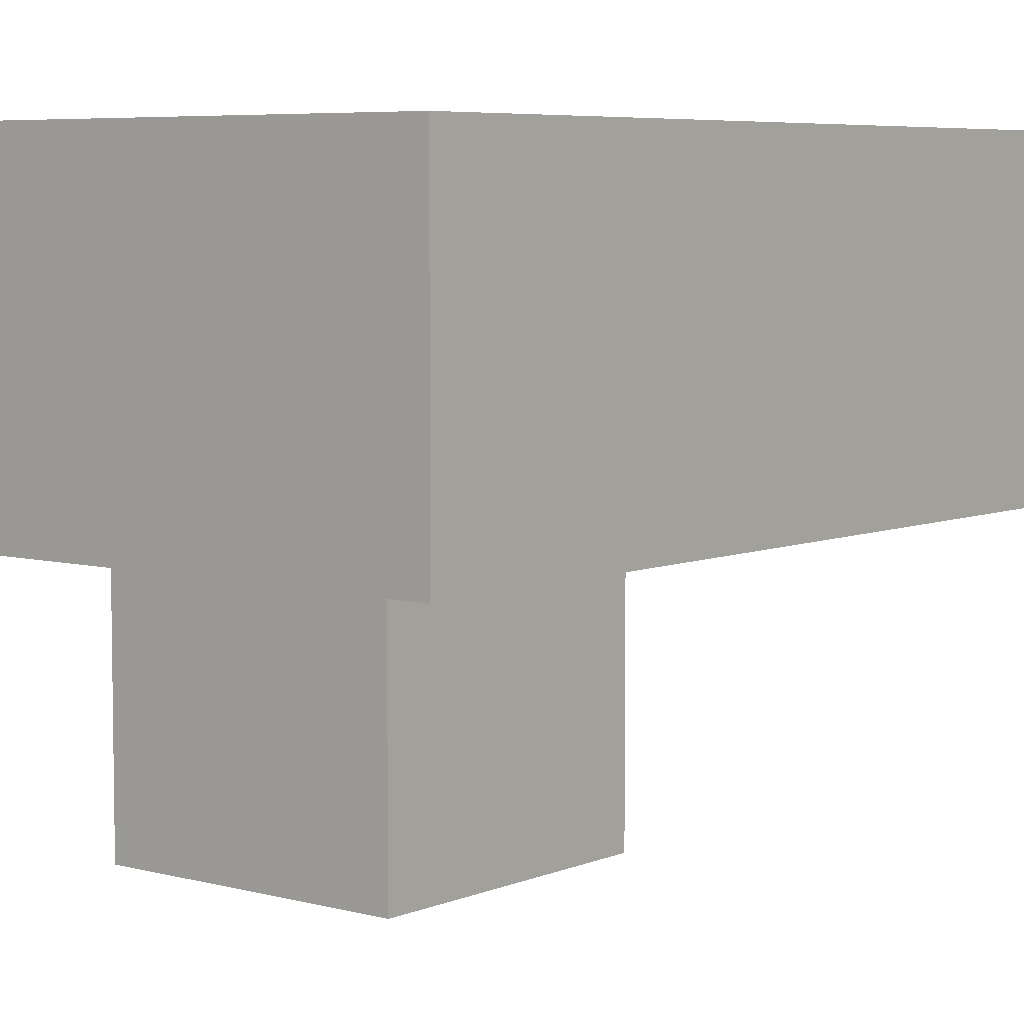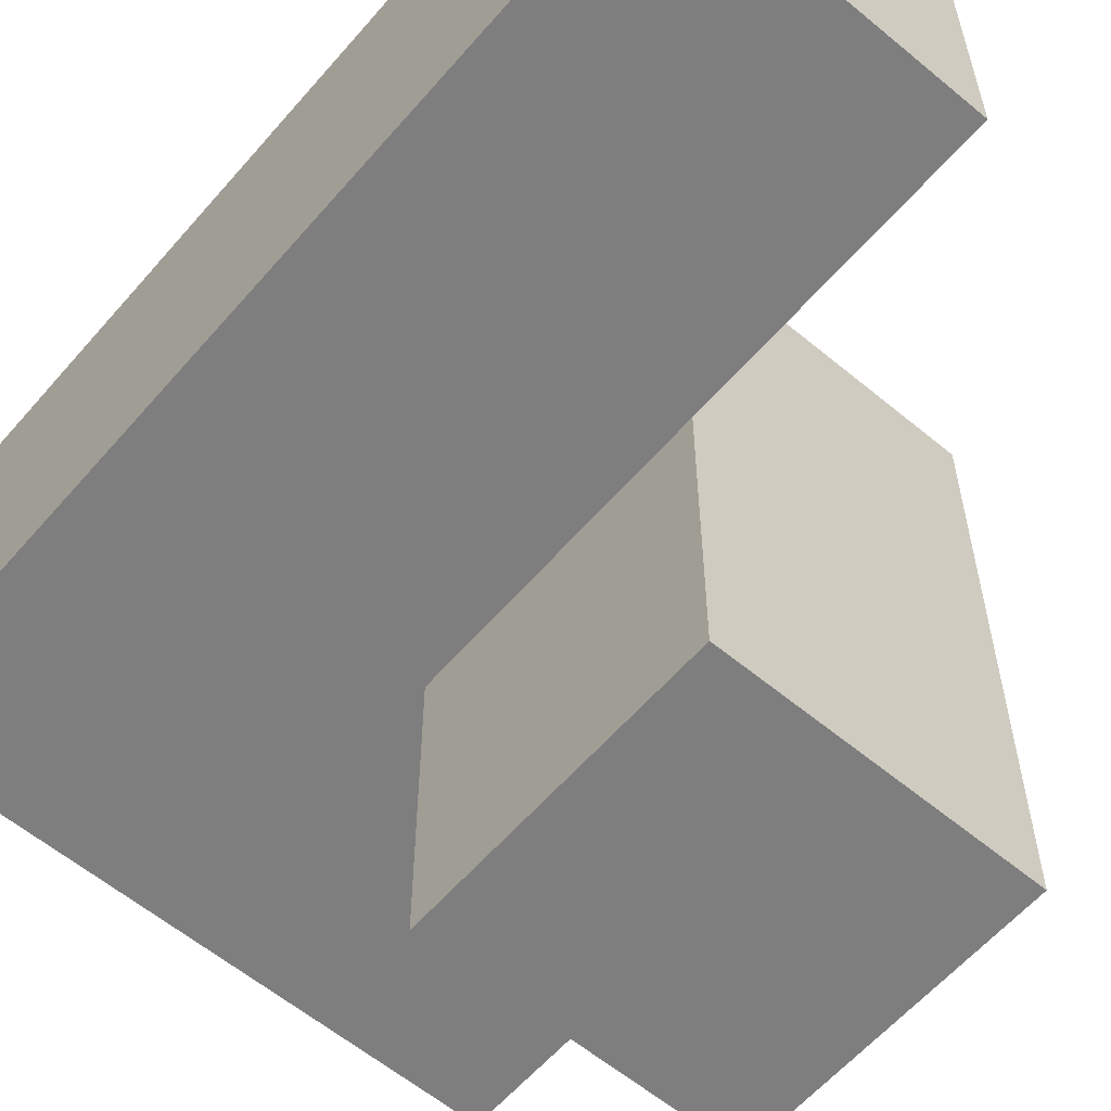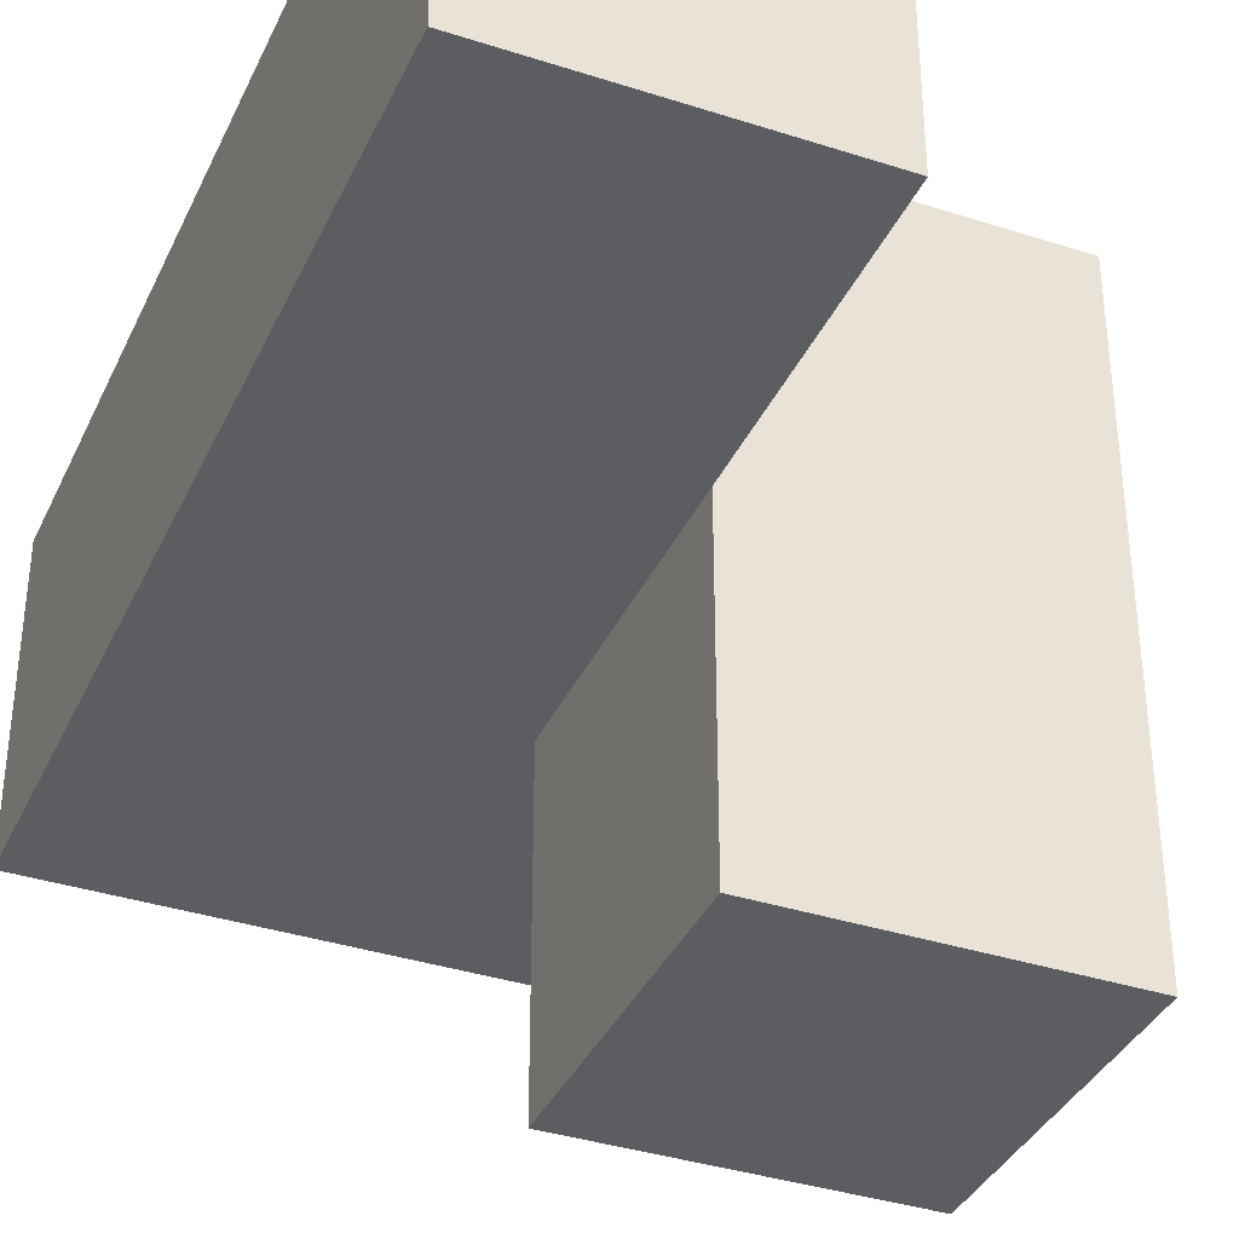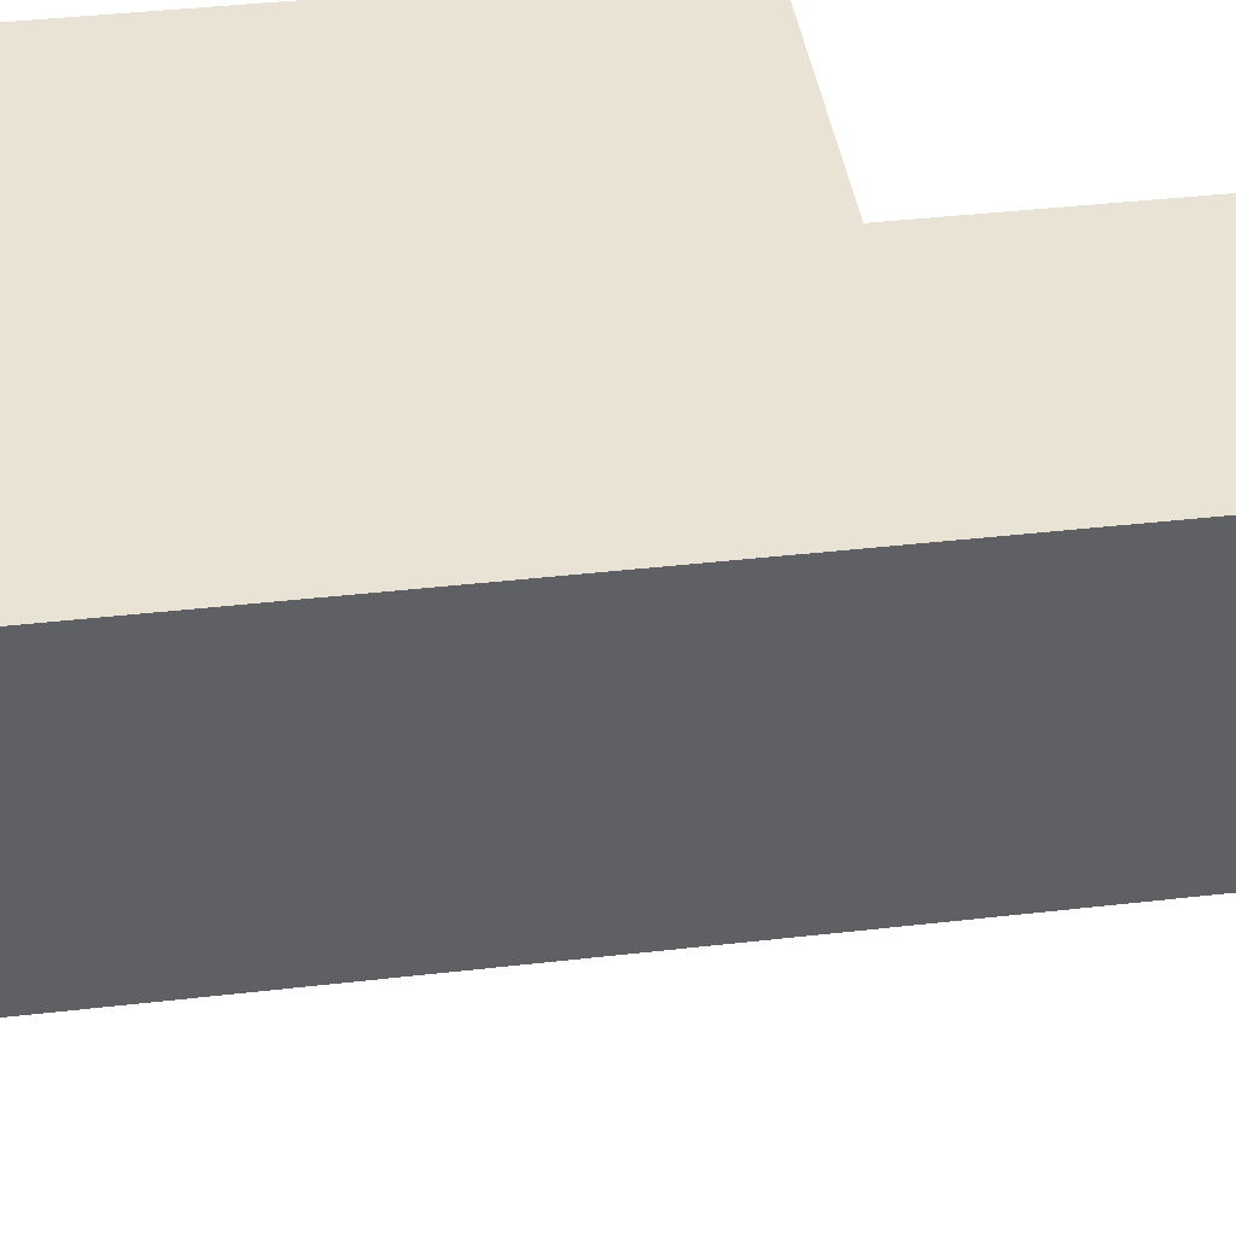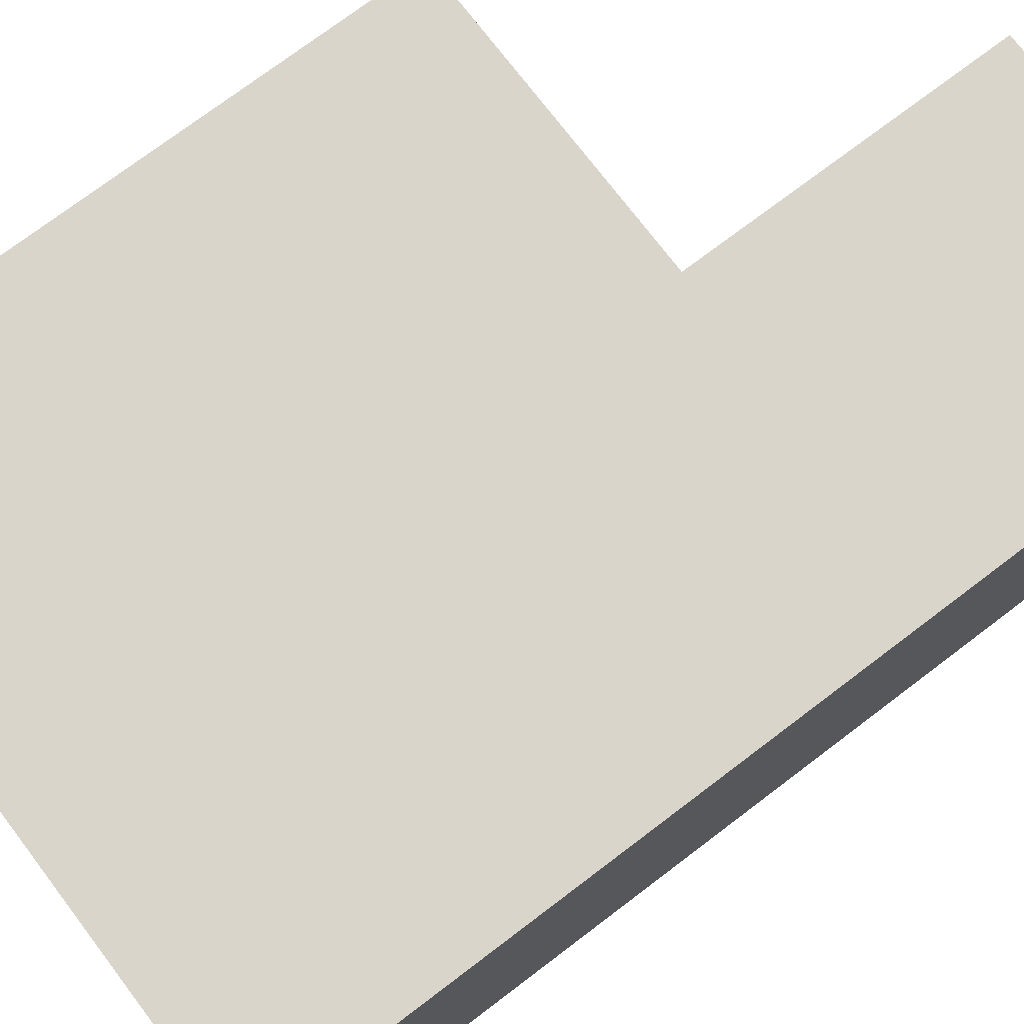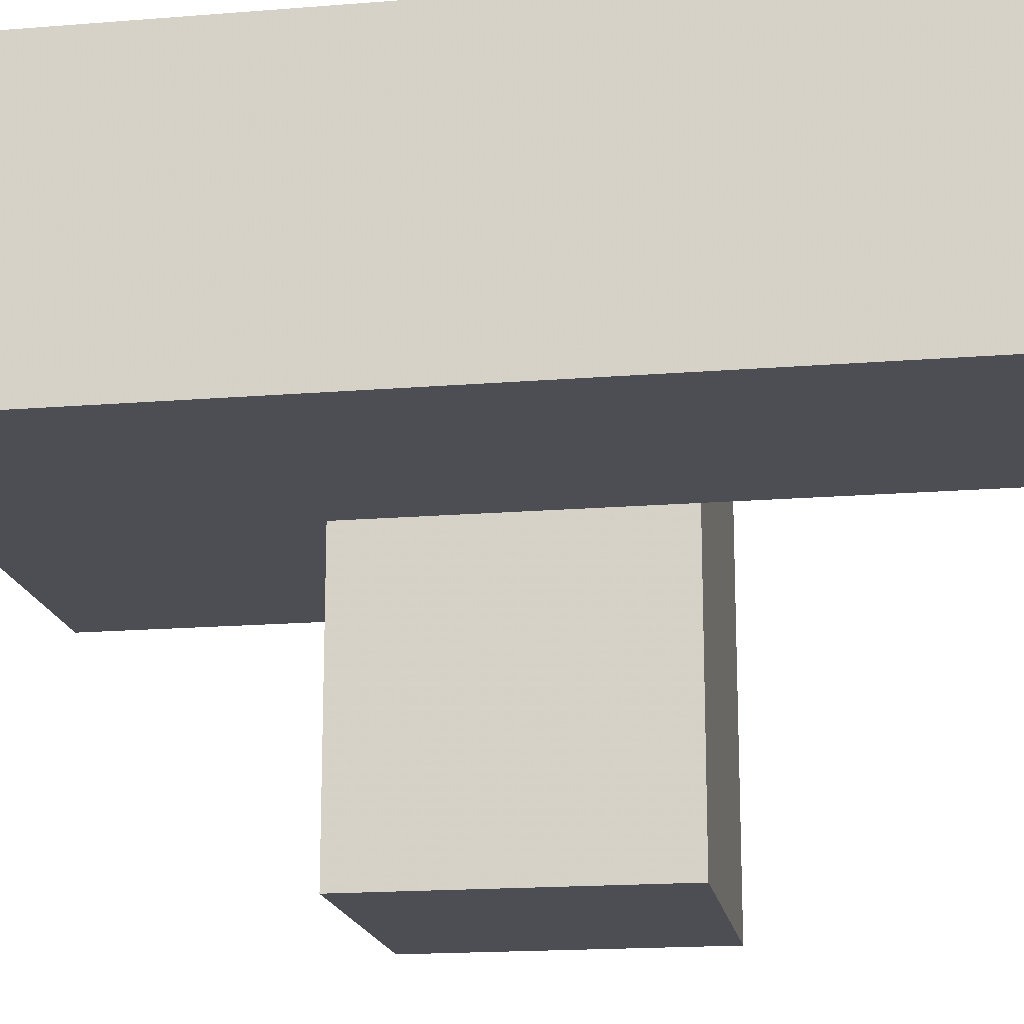
<metadata>
{"format":"obj","ext":"obj","renderer":"f3d","projection":"perspective","resolution":1024,"background":"white","views":[{"elev":6.0,"azim":39.0,"up":"+Z"},{"elev":-59.5,"azim":139.5,"up":"+Z"},{"elev":-36.9,"azim":157.3,"up":"+Z"},{"elev":41.3,"azim":82.1,"up":"+Z"},{"elev":74.2,"azim":52.8,"up":"+Z"},{"elev":-17.3,"azim":99.2,"up":"+Z"}]}
</metadata>
<code>
v 2.01 2.004 2.003
v 2.01 1.014 2.993
v 3 2.004 1.013
v 3 1.014 2.003
v 3 2.994 2.003
v 3.99 1.014 2.003
v 3.99 2.994 2.003
v 2.01 2.994 2.993
v 2.01 1.014 2.003
v 2.01 2.004 1.013
v 3.99 2.004 2.993
v 3.99 3.984 2.993
v 3 3.984 2.993
v 3 2.994 1.013
v 3 2.004 2.993
v 2.01 2.994 2.003
v 3.99 2.004 2.003
v 2.01 2.004 2.993
v 3.99 3.984 2.003
v 3 1.014 2.993
v 3 2.004 2.003
v 3 2.994 2.993
v 3 3.984 2.003
v 3.99 1.014 2.993
v 2.01 2.994 1.013
v 3.99 2.994 2.993
f 18 15 8
f 22 8 15
f 5 16 22
f 8 22 16
f 16 1 8
f 18 8 1
f 4 9 21
f 1 21 9
f 2 20 18
f 15 18 20
f 9 4 2
f 20 2 4
f 1 9 18
f 2 18 9
f 17 21 7
f 5 7 21
f 15 11 22
f 26 22 11
f 17 7 11
f 26 11 7
f 3 10 14
f 25 14 10
f 10 3 1
f 21 1 3
f 14 25 5
f 16 5 25
f 25 10 16
f 1 16 10
f 3 14 21
f 5 21 14
f 7 5 19
f 23 19 5
f 22 26 13
f 12 13 26
f 19 23 12
f 13 12 23
f 23 5 13
f 22 13 5
f 7 19 26
f 12 26 19
f 6 4 17
f 21 17 4
f 20 24 15
f 11 15 24
f 4 6 20
f 24 20 6
f 6 17 24
f 11 24 17

</code>
